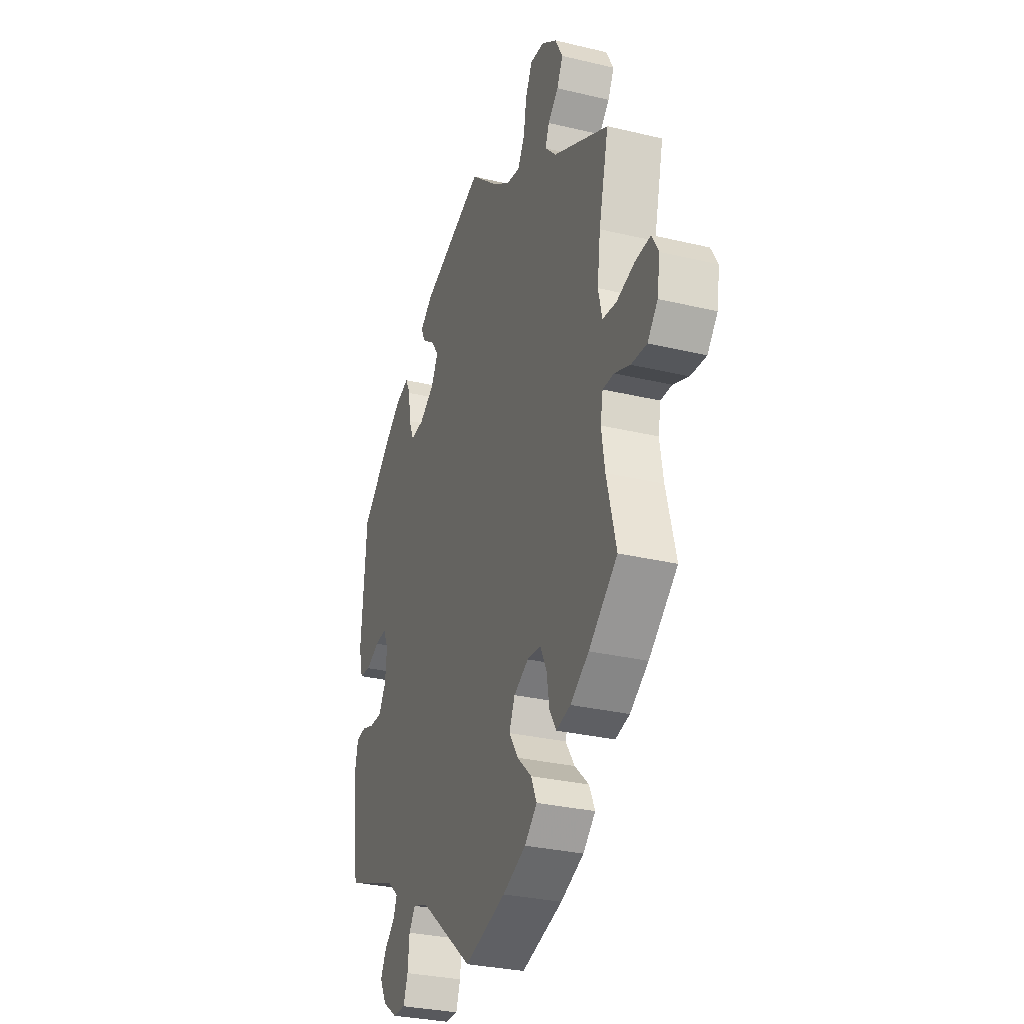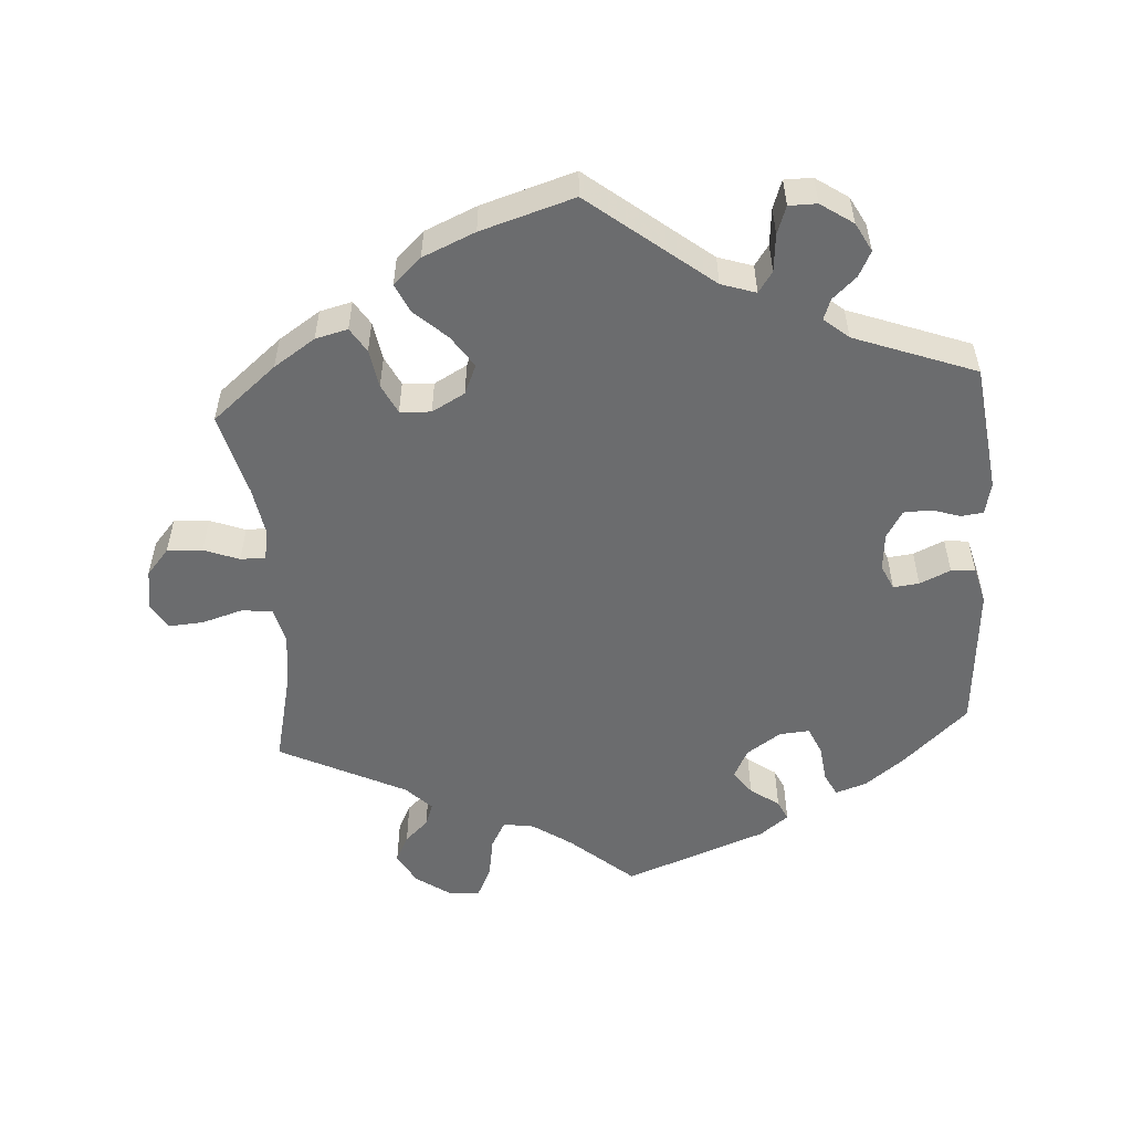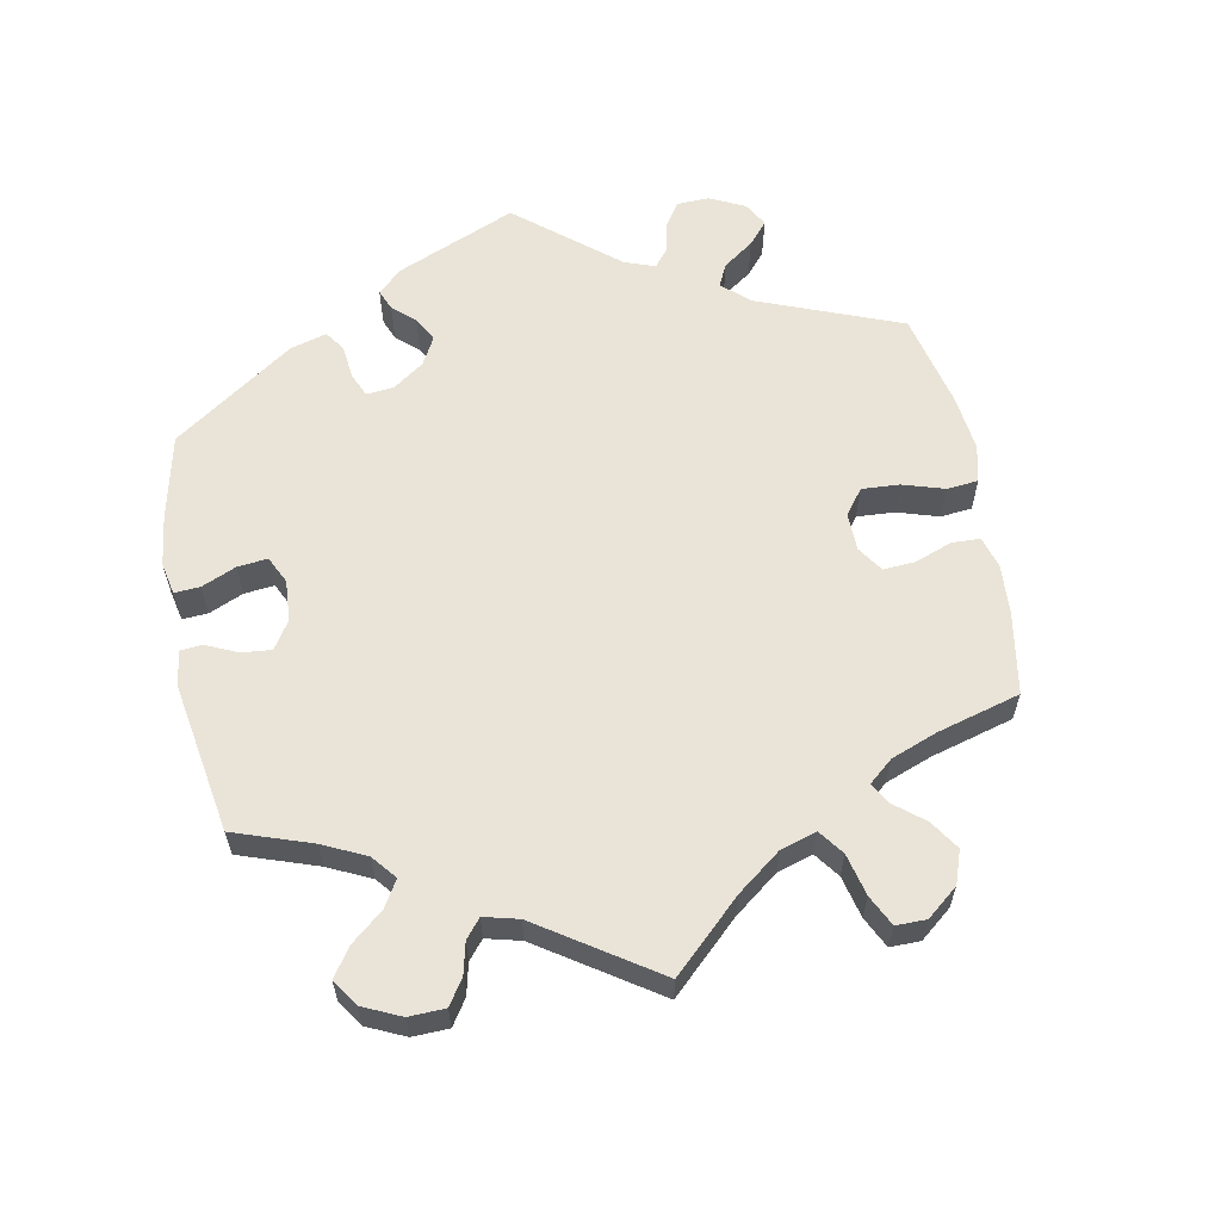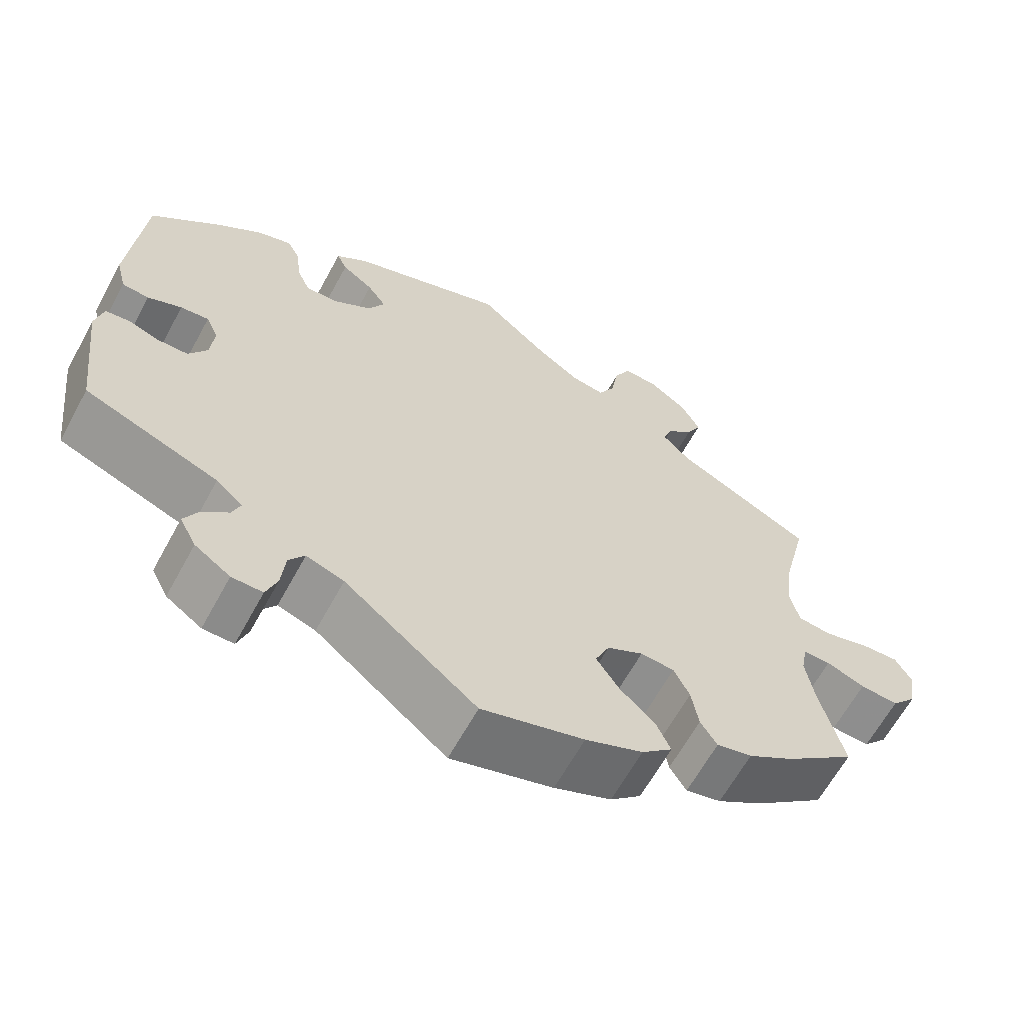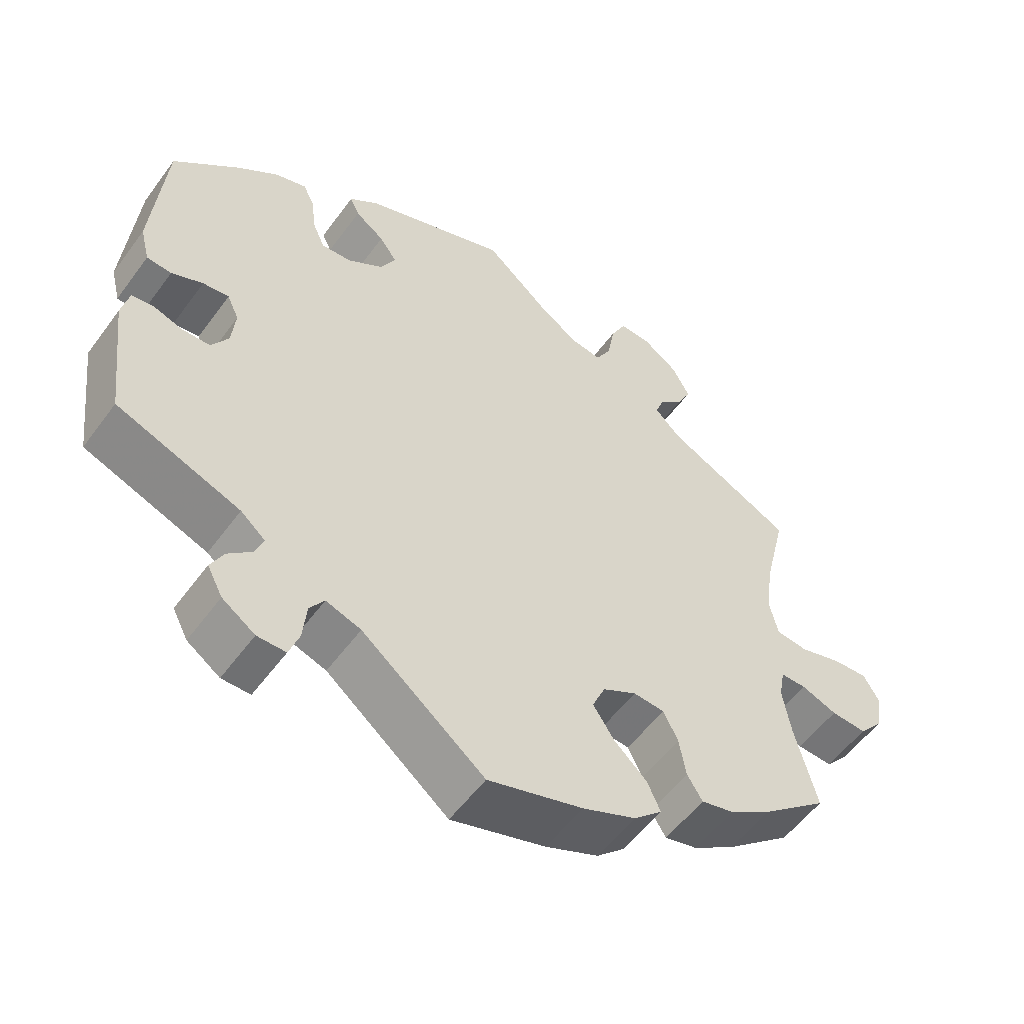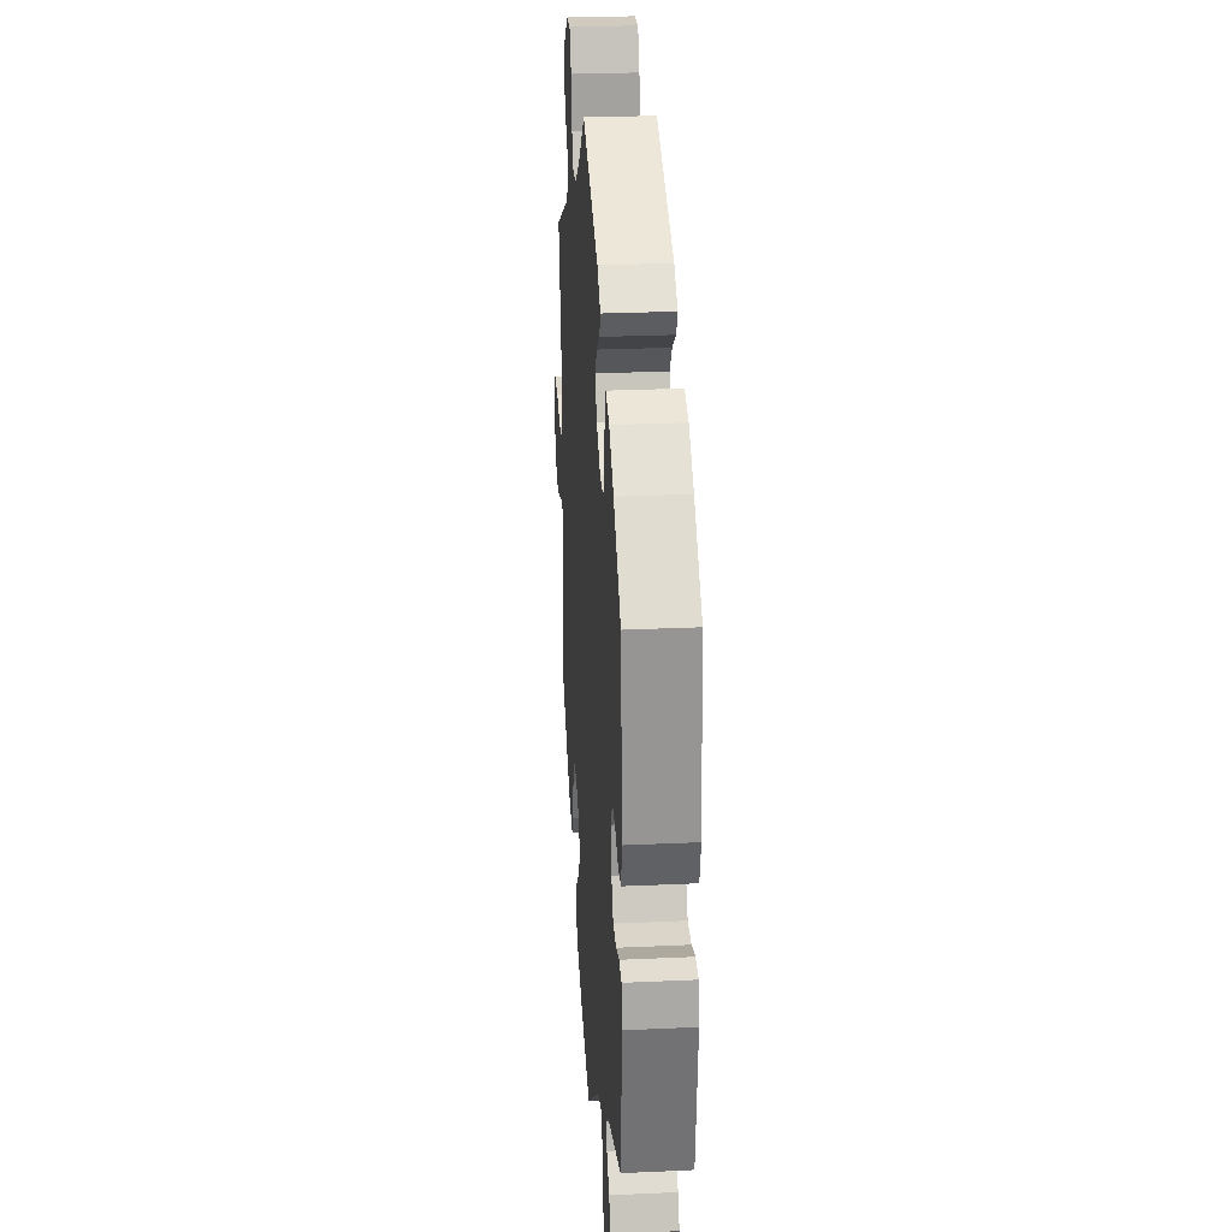
<metadata>
{"format":"obj","ext":"obj","renderer":"f3d","projection":"perspective","resolution":1024,"background":"white","views":[{"elev":-30.0,"azim":70.7,"up":"+Z"},{"elev":-53.6,"azim":-175.8,"up":"+Y"},{"elev":60.9,"azim":49.2,"up":"+Y"},{"elev":-63.7,"azim":-28.6,"up":"+Z"},{"elev":-54.9,"azim":-35.6,"up":"+Z"},{"elev":27.6,"azim":-94.0,"up":"+Z"}]}
</metadata>
<code>
v -0.168 0.07 -0.443
v -0.216 0.07 -0.427
v -0.236 0.07 -0.456
v -0.241 0.07 -0.508
v -0.255 0.07 -0.547
v -0.294 0.07 -0.547
v -0.339 0.07 -0.516
v -0.36 0.07 -0.476
v -0.342 0.07 -0.441
v -0.309 0.07 -0.411
v -0.298 0.07 -0.382
v -0.332 0.07 -0.353
v -0.501 0.07 -0.289
v -0.523 0.07 -0.11
v -0.513 0.07 -0.065
v -0.482 0.07 -0.061
v -0.443 0.07 -0.074
v -0.404 0.07 -0.073
v -0.381 0.07 -0.035
v -0.376 0.07 0.018
v -0.392 0.07 0.053
v -0.428 0.07 0.049
v -0.471 0.07 0.03
v -0.505 0.07 0.033
v -0.518 0.07 0.084
v -0.501 0.07 0.289
v -0.411 0.07 0.372
v -0.355 0.07 0.415
v -0.312 0.07 0.429
v -0.296 0.07 0.397
v -0.29 0.07 0.345
v -0.273 0.07 0.306
v -0.231 0.07 0.309
v -0.183 0.07 0.341
v -0.162 0.07 0.382
v -0.186 0.07 0.416
v -0.226 0.07 0.445
v -0.239 0.07 0.473
v -0.199 0.07 0.504
v 0 0.07 0.578
v 0.087 0.07 0.502
v 0.142 0.07 0.464
v 0.185 0.07 0.457
v 0.206 0.07 0.495
v 0.216 0.07 0.553
v 0.237 0.07 0.596
v 0.281 0.07 0.593
v 0.329 0.07 0.559
v 0.353 0.07 0.514
v 0.334 0.07 0.476
v 0.301 0.07 0.445
v 0.289 0.07 0.413
v 0.324 0.07 0.377
v 0.5 0.07 0.289
v 0.469 0.07 0.16
v 0.459 0.07 0.083
v 0.471 0.07 0.032
v 0.514 0.07 0.027
v 0.572 0.07 0.044
v 0.62 0.07 0.047
v 0.641 0.07 0.01
v 0.632 0.07 -0.046
v 0.6 0.07 -0.083
v 0.551 0.07 -0.08
v 0.502 0.07 -0.061
v 0.467 0.07 -0.061
v 0.459 0.07 -0.104
v 0.47 0.07 -0.172
v 0.5 0.07 -0.289
v 0.41 0.07 -0.363
v 0.352 0.07 -0.401
v 0.307 0.07 -0.412
v 0.286 0.07 -0.378
v 0.277 0.07 -0.324
v 0.257 0.07 -0.283
v 0.214 0.07 -0.28
v 0.168 0.07 -0.305
v 0.15 0.07 -0.346
v 0.179 0.07 -0.39
v 0.224 0.07 -0.432
v 0.242 0.07 -0.472
v 0.203 0.07 -0.508
v 0.13 0.07 -0.539
v 0 0.07 -0.578
v -0.168 0 -0.443
v -0.216 0 -0.427
v -0.236 0 -0.456
v -0.241 0 -0.508
v -0.255 0 -0.547
v -0.294 0 -0.547
v -0.339 0 -0.516
v -0.36 0 -0.476
v -0.342 0 -0.441
v -0.309 0 -0.411
v -0.298 0 -0.382
v -0.332 0 -0.353
v -0.501 0 -0.289
v -0.523 0 -0.11
v -0.513 0 -0.065
v -0.482 0 -0.061
v -0.443 0 -0.074
v -0.404 0 -0.073
v -0.381 0 -0.035
v -0.376 0 0.018
v -0.392 0 0.053
v -0.428 0 0.049
v -0.471 0 0.03
v -0.505 0 0.033
v -0.518 0 0.084
v -0.501 0 0.289
v -0.411 0 0.372
v -0.355 0 0.415
v -0.312 0 0.429
v -0.296 0 0.397
v -0.29 0 0.345
v -0.273 0 0.306
v -0.231 0 0.309
v -0.183 0 0.341
v -0.162 0 0.382
v -0.186 0 0.416
v -0.226 0 0.445
v -0.239 0 0.473
v -0.199 0 0.504
v 0 0 0.578
v 0.087 0 0.502
v 0.142 0 0.464
v 0.185 0 0.457
v 0.206 0 0.495
v 0.216 0 0.553
v 0.237 0 0.596
v 0.281 0 0.593
v 0.329 0 0.559
v 0.353 0 0.514
v 0.334 0 0.476
v 0.301 0 0.445
v 0.289 0 0.413
v 0.324 0 0.377
v 0.5 0 0.289
v 0.469 0 0.16
v 0.459 0 0.083
v 0.471 0 0.032
v 0.514 0 0.027
v 0.572 0 0.044
v 0.62 0 0.047
v 0.641 0 0.01
v 0.632 0 -0.046
v 0.6 0 -0.083
v 0.551 0 -0.08
v 0.502 0 -0.061
v 0.467 0 -0.061
v 0.459 0 -0.104
v 0.47 0 -0.172
v 0.5 0 -0.289
v 0.41 0 -0.363
v 0.352 0 -0.401
v 0.307 0 -0.412
v 0.286 0 -0.378
v 0.277 0 -0.324
v 0.257 0 -0.283
v 0.214 0 -0.28
v 0.168 0 -0.305
v 0.15 0 -0.346
v 0.179 0 -0.39
v 0.224 0 -0.432
v 0.242 0 -0.472
v 0.203 0 -0.508
v 0.13 0 -0.539
v 0 0 -0.578
f 83 84 1
f 82 83 1 2
f 79 80 81 82
f 78 79 82 2
f 77 78 2
f 76 77 2
f 71 72 73 74
f 71 74 75
f 68 69 70 71
f 67 68 71 75
f 66 67 75 76
f 62 63 64 65
f 62 65 66
f 61 62 66
f 58 59 60 61
f 57 58 61 66
f 56 57 66 76
f 53 54 55
f 52 53 55 56
f 48 49 50 51
f 48 51 52
f 47 48 52
f 44 45 46 47
f 43 44 47 52
f 42 43 52 56
f 38 39 40 41
f 36 37 38 41
f 35 36 41 42
f 34 35 42 56
f 28 29 30 31
f 28 31 32
f 27 28 32
f 26 27 32
f 25 26 32 33
f 22 23 24 25
f 21 22 25 33
f 14 15 16 17
f 12 13 14 17
f 11 12 17 18
f 7 8 9 10
f 7 10 11
f 6 7 11
f 3 4 5 6
f 3 6 11
f 2 3 11 18
f 20 21 33 34
f 19 20 34 56
f 19 56 76
f 2 18 19 76
f 85 168 167
f 86 85 167 166
f 166 165 164 163
f 86 166 163 162
f 86 162 161
f 86 161 160
f 158 157 156 155
f 159 158 155
f 155 154 153 152
f 159 155 152 151
f 160 159 151 150
f 149 148 147 146
f 150 149 146
f 150 146 145
f 145 144 143 142
f 150 145 142 141
f 160 150 141 140
f 139 138 137
f 140 139 137 136
f 135 134 133 132
f 136 135 132
f 136 132 131
f 131 130 129 128
f 136 131 128 127
f 140 136 127 126
f 125 124 123 122
f 125 122 121 120
f 126 125 120 119
f 140 126 119 118
f 115 114 113 112
f 116 115 112
f 116 112 111
f 116 111 110
f 117 116 110 109
f 109 108 107 106
f 117 109 106 105
f 101 100 99 98
f 101 98 97 96
f 102 101 96 95
f 94 93 92 91
f 95 94 91
f 95 91 90
f 90 89 88 87
f 95 90 87
f 102 95 87 86
f 118 117 105 104
f 140 118 104 103
f 160 140 103
f 160 103 102 86
f 1 85 86 2
f 2 86 87 3
f 3 87 88 4
f 4 88 89 5
f 5 89 90 6
f 6 90 91 7
f 7 91 92 8
f 8 92 93 9
f 9 93 94 10
f 10 94 95 11
f 11 95 96 12
f 12 96 97 13
f 13 97 98 14
f 14 98 99 15
f 15 99 100 16
f 16 100 101 17
f 17 101 102 18
f 18 102 103 19
f 19 103 104 20
f 20 104 105 21
f 21 105 106 22
f 22 106 107 23
f 23 107 108 24
f 24 108 109 25
f 25 109 110 26
f 26 110 111 27
f 27 111 112 28
f 28 112 113 29
f 29 113 114 30
f 30 114 115 31
f 31 115 116 32
f 32 116 117 33
f 33 117 118 34
f 34 118 119 35
f 35 119 120 36
f 36 120 121 37
f 37 121 122 38
f 38 122 123 39
f 39 123 124 40
f 40 124 125 41
f 41 125 126 42
f 42 126 127 43
f 43 127 128 44
f 44 128 129 45
f 45 129 130 46
f 46 130 131 47
f 47 131 132 48
f 48 132 133 49
f 49 133 134 50
f 50 134 135 51
f 51 135 136 52
f 52 136 137 53
f 53 137 138 54
f 54 138 139 55
f 55 139 140 56
f 56 140 141 57
f 57 141 142 58
f 58 142 143 59
f 59 143 144 60
f 60 144 145 61
f 61 145 146 62
f 62 146 147 63
f 63 147 148 64
f 64 148 149 65
f 65 149 150 66
f 66 150 151 67
f 67 151 152 68
f 68 152 153 69
f 69 153 154 70
f 70 154 155 71
f 71 155 156 72
f 72 156 157 73
f 73 157 158 74
f 74 158 159 75
f 75 159 160 76
f 76 160 161 77
f 77 161 162 78
f 78 162 163 79
f 79 163 164 80
f 80 164 165 81
f 81 165 166 82
f 82 166 167 83
f 83 167 168 84
f 84 168 85 1

</code>
